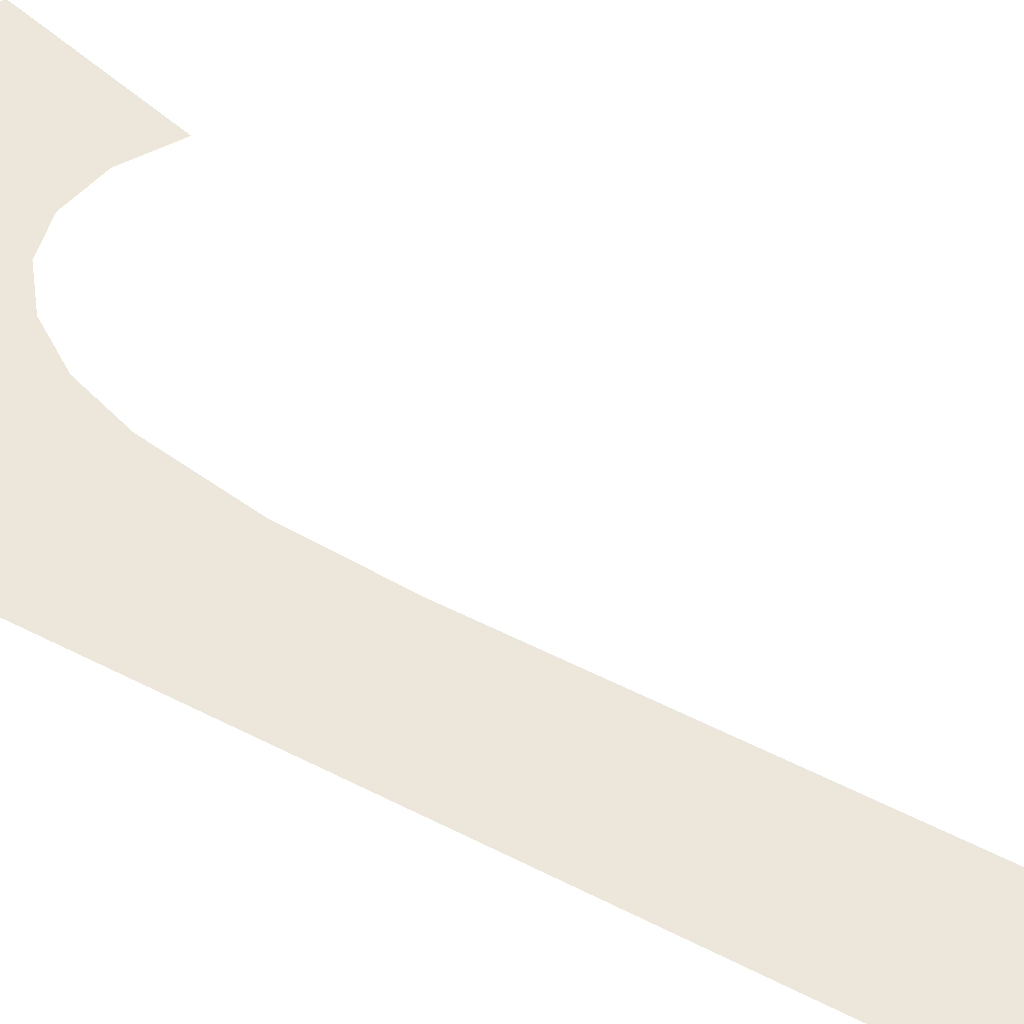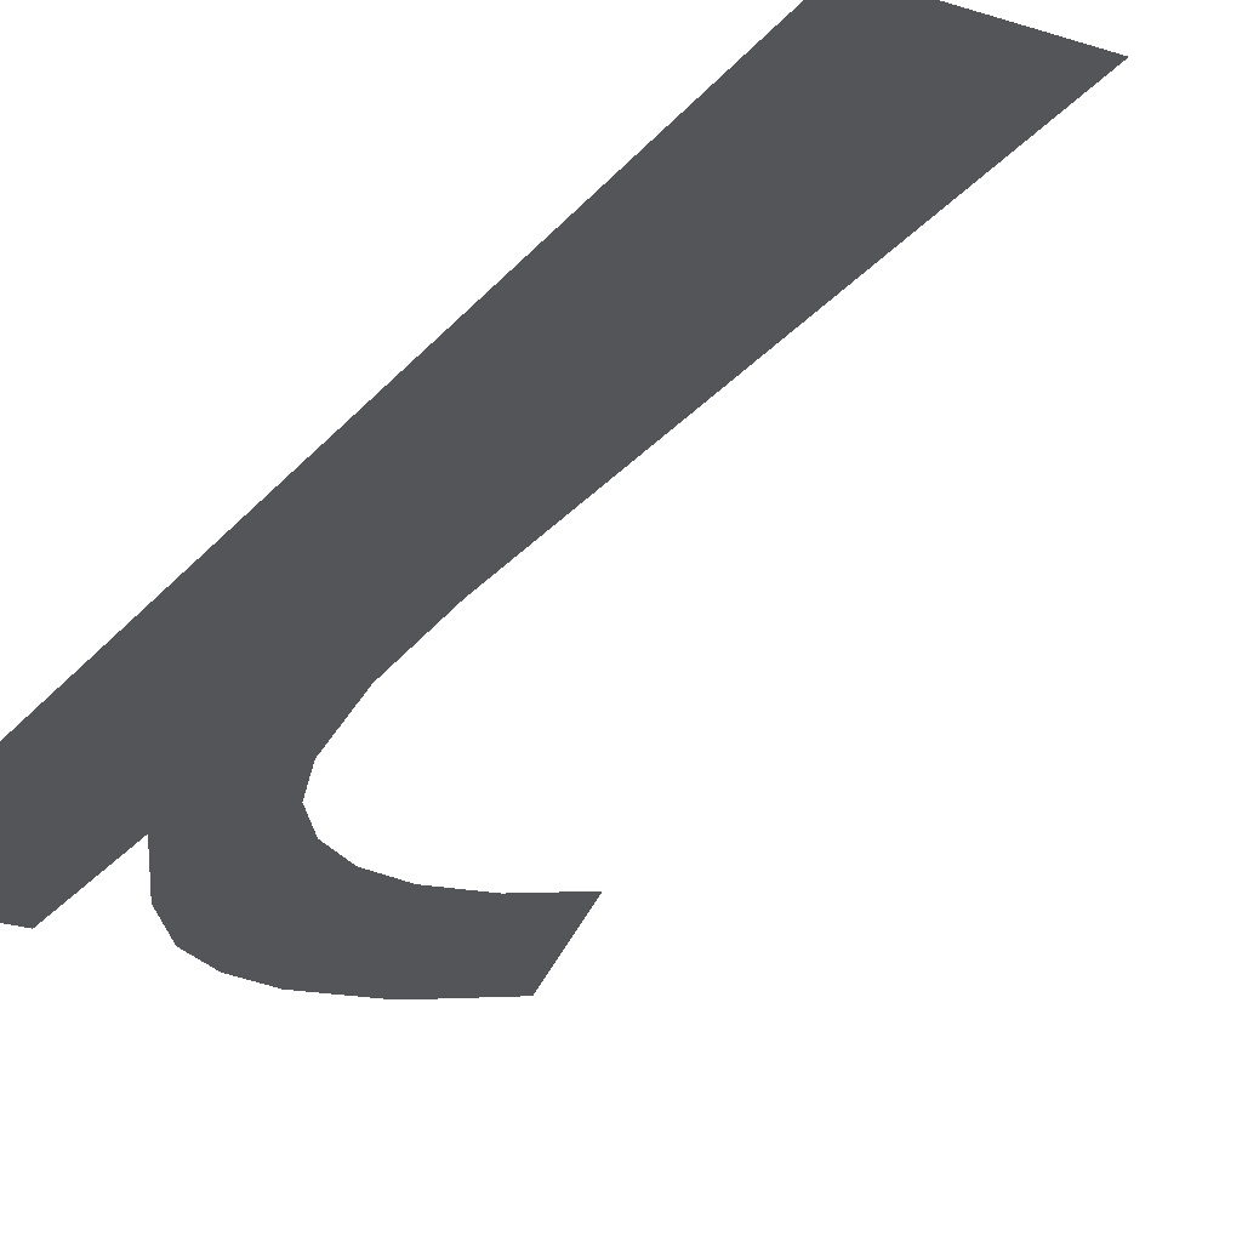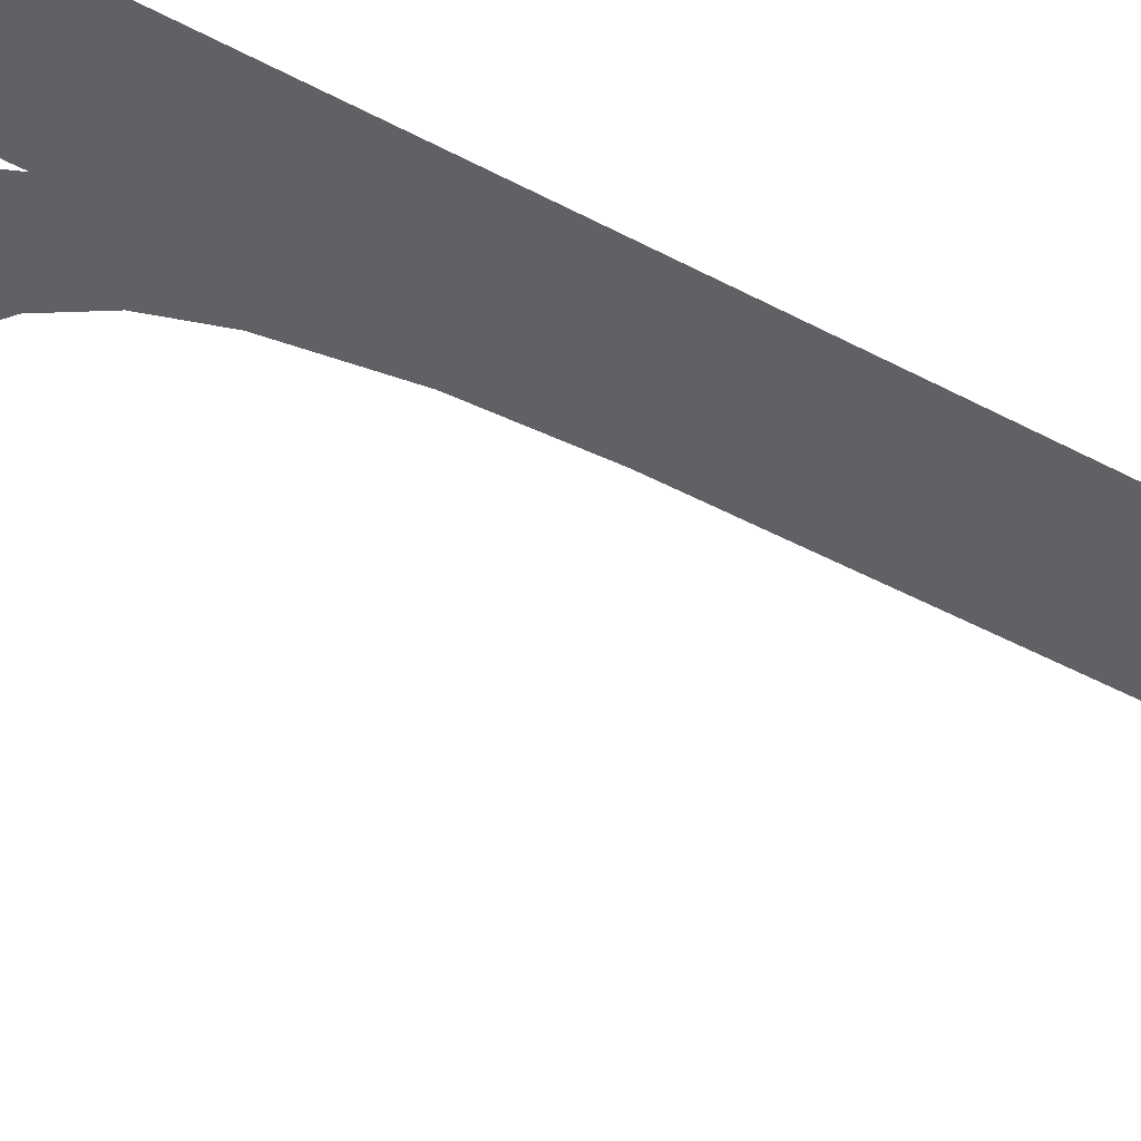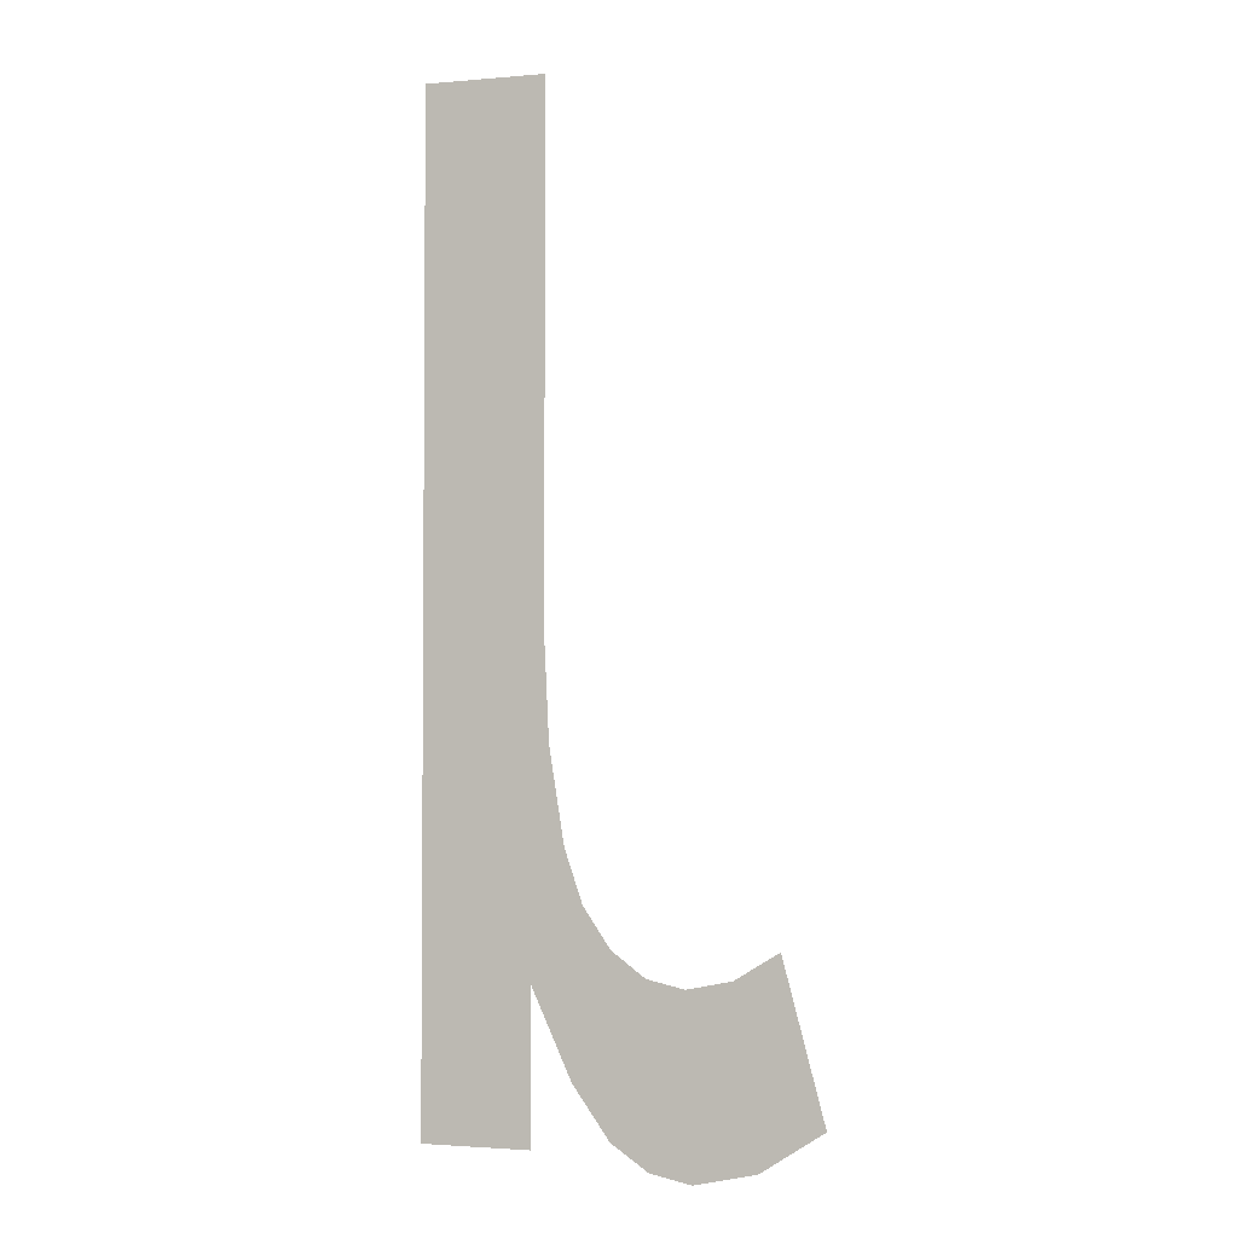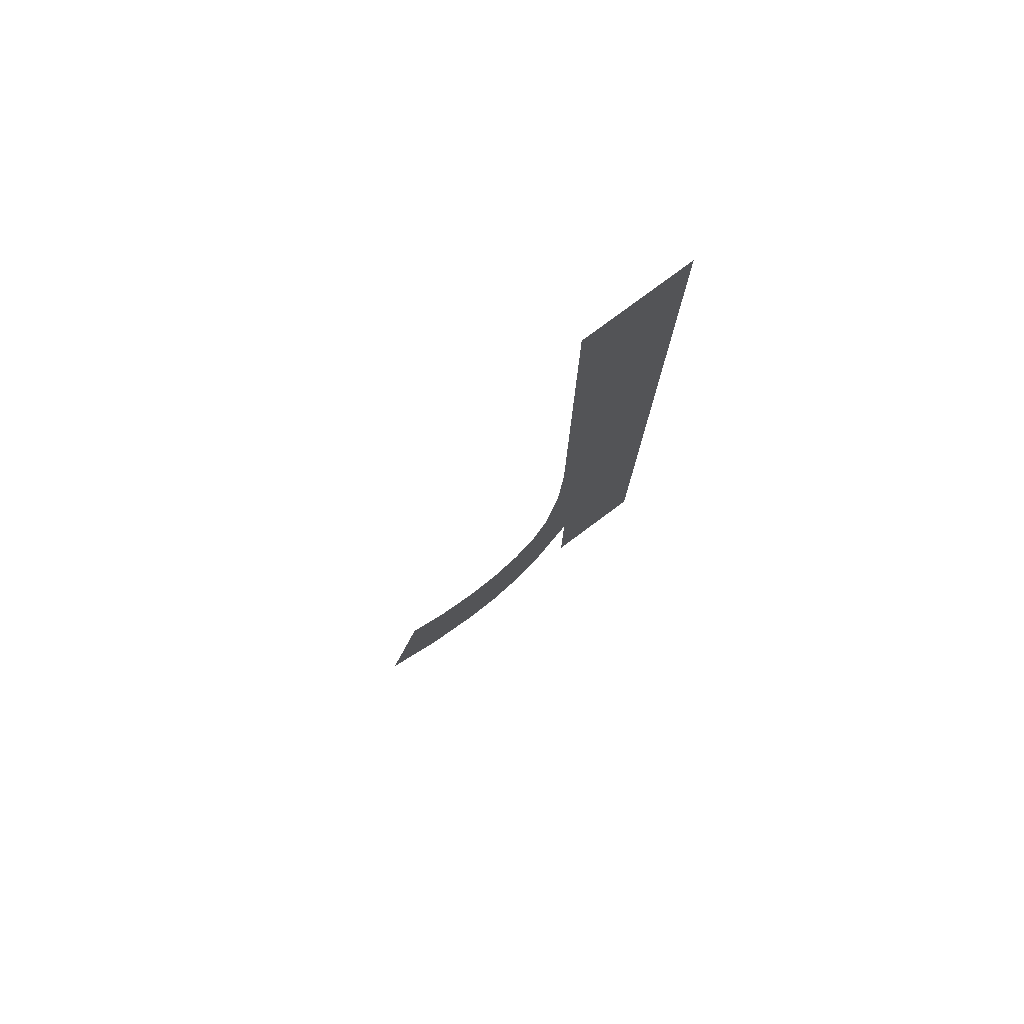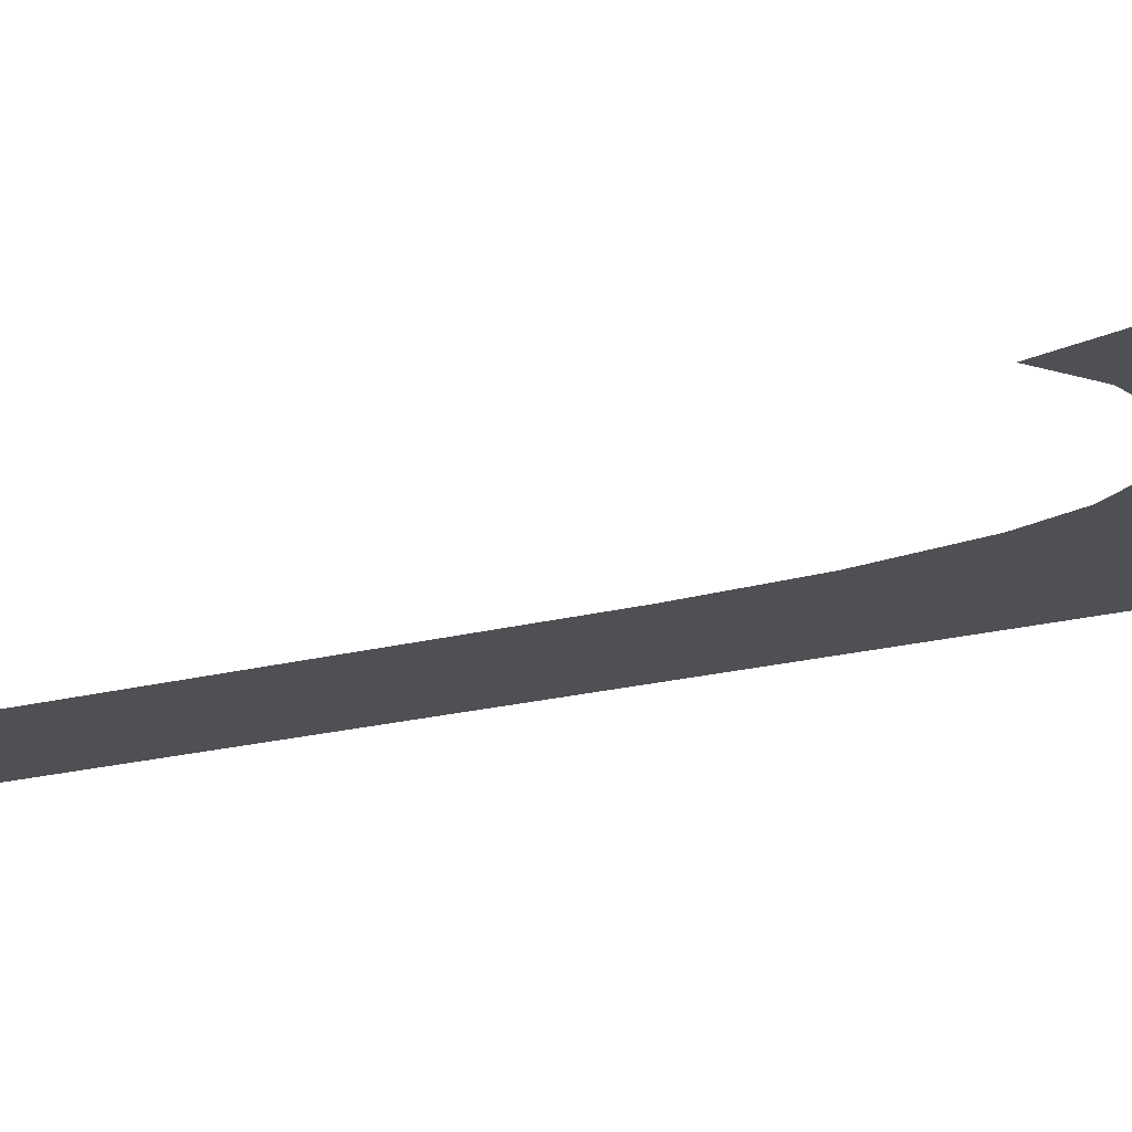
<metadata>
{"format":"obj","ext":"obj","renderer":"f3d","projection":"perspective","resolution":1024,"background":"white","views":[{"elev":52.8,"azim":-61.0,"up":"+Y"},{"elev":-24.2,"azim":-28.5,"up":"+Y"},{"elev":-45.8,"azim":-121.8,"up":"+Y"},{"elev":-2.0,"azim":17.3,"up":"+Z"},{"elev":78.2,"azim":143.3,"up":"+Z"},{"elev":-18.9,"azim":117.8,"up":"+Y"}]}
</metadata>
<code>
o mesh243/mesh243-geometry#mesh243-geometry
v -0.02823 -0.1675 0.384
v -0.02804 -0.1675 0.3865
v -0.02809 -0.1675 0.3877
v -0.02778 -0.1675 0.383
v -0.02809 -0.1675 0.3936
v -0.02787 -0.1675 0.3854
v -0.02945 -0.1675 0.3936
v -0.02766 -0.1675 0.3848
v -0.02823 -0.1675 0.3823
v -0.02736 -0.1675 0.3824
v -0.02945 -0.1675 0.3823
v -0.02736 -0.1675 0.3844
v -0.02695 -0.1675 0.3821
v -0.02698 -0.1675 0.3841
v -0.02656 -0.1675 0.384
v -0.02649 -0.1675 0.382
v -0.02606 -0.1675 0.3841
v -0.02579 -0.1675 0.3822
v -0.02556 -0.1675 0.3844
v -0.02509 -0.1675 0.3827
f 1 2 3
f 2 1 4
f 3 2 1
f 4 1 2
f 5 1 3
f 3 1 5
f 2 4 6
f 6 4 2
f 7 1 5
f 5 1 7
f 6 4 8
f 8 4 6
f 7 9 1
f 1 9 7
f 8 4 10
f 10 4 8
f 9 7 11
f 11 7 9
f 8 10 12
f 12 10 8
f 12 10 13
f 13 10 12
f 12 13 14
f 14 13 12
f 14 13 15
f 15 13 14
f 15 13 16
f 16 13 15
f 15 16 17
f 17 16 15
f 17 16 18
f 18 16 17
f 17 18 19
f 19 18 17
f 19 18 20
f 20 18 19

</code>
